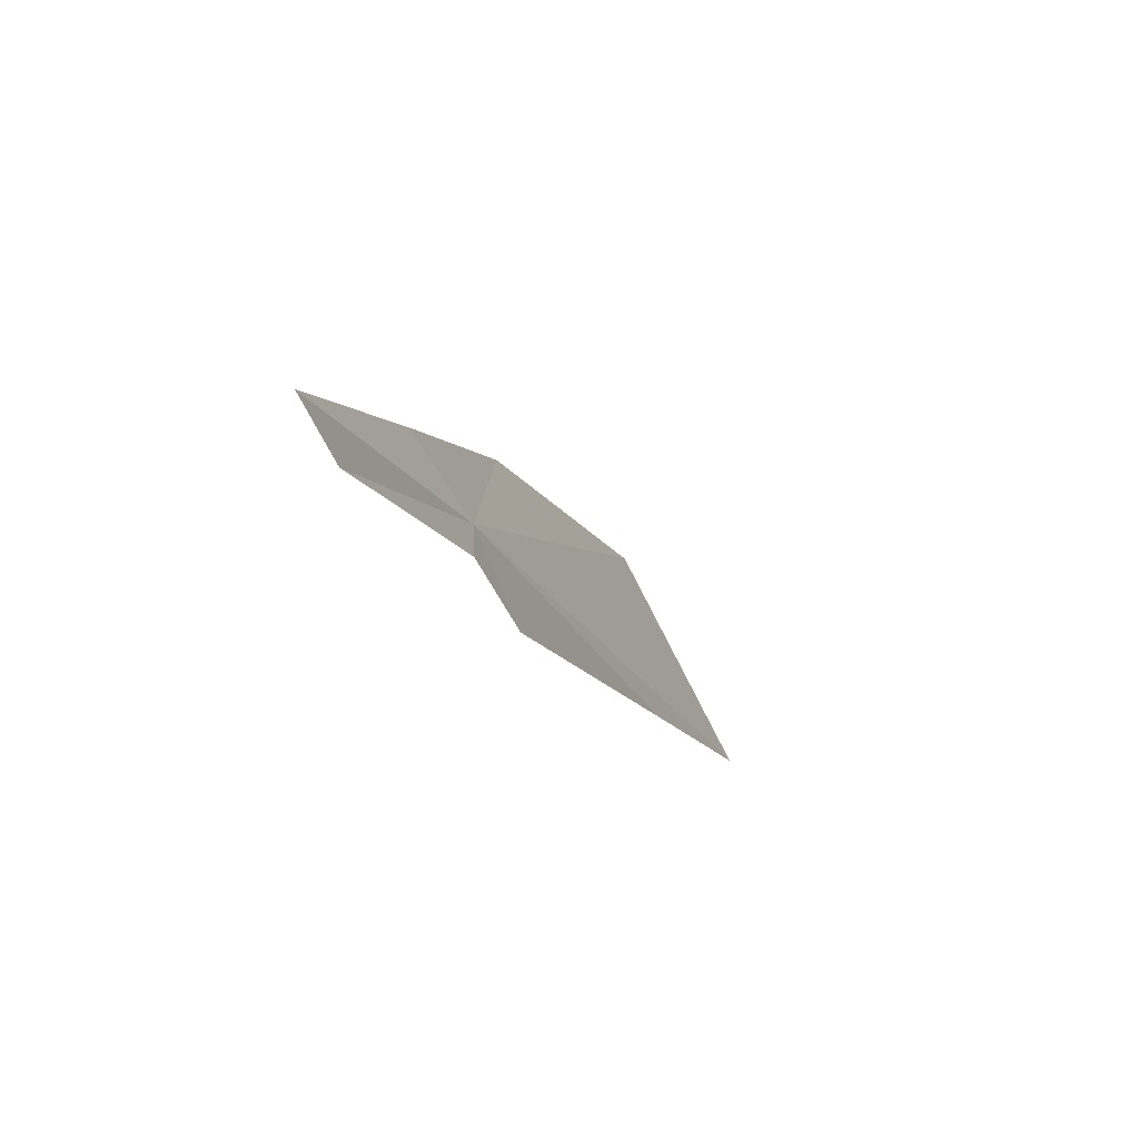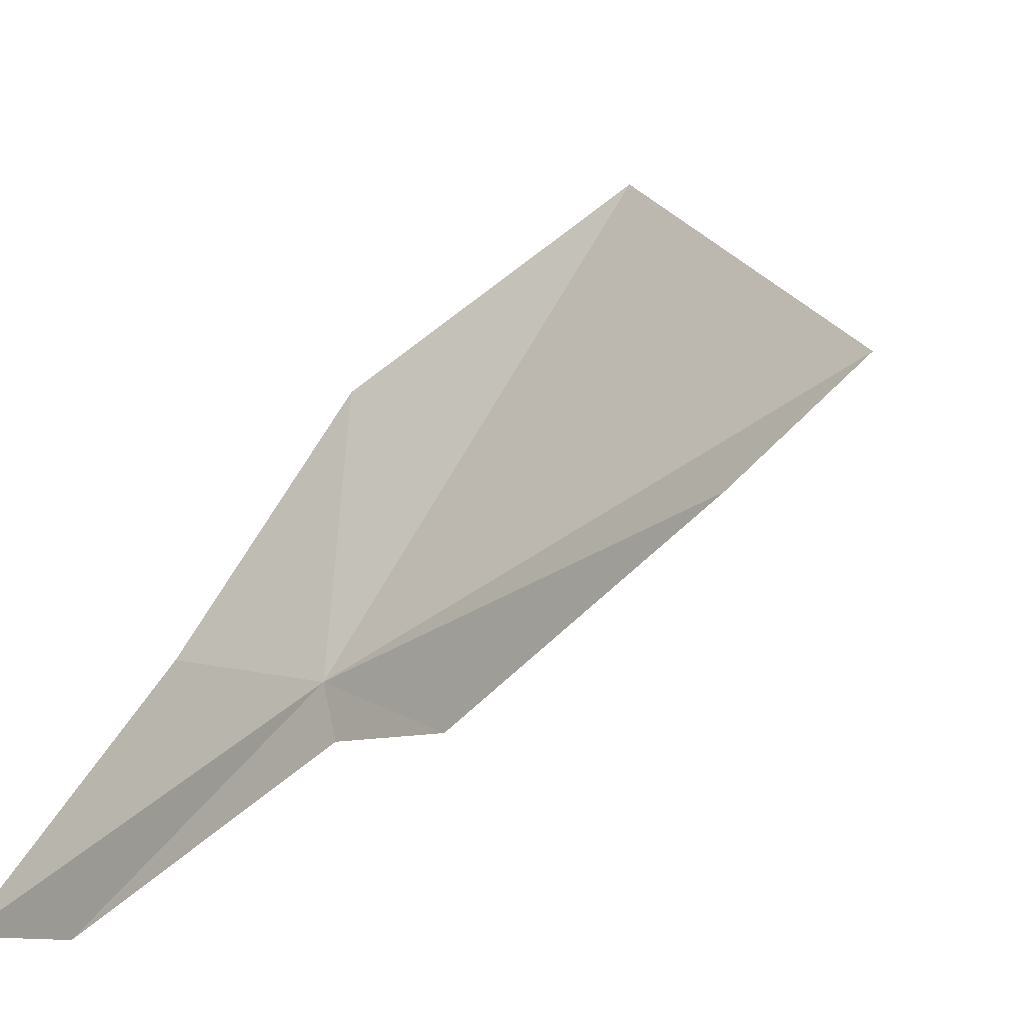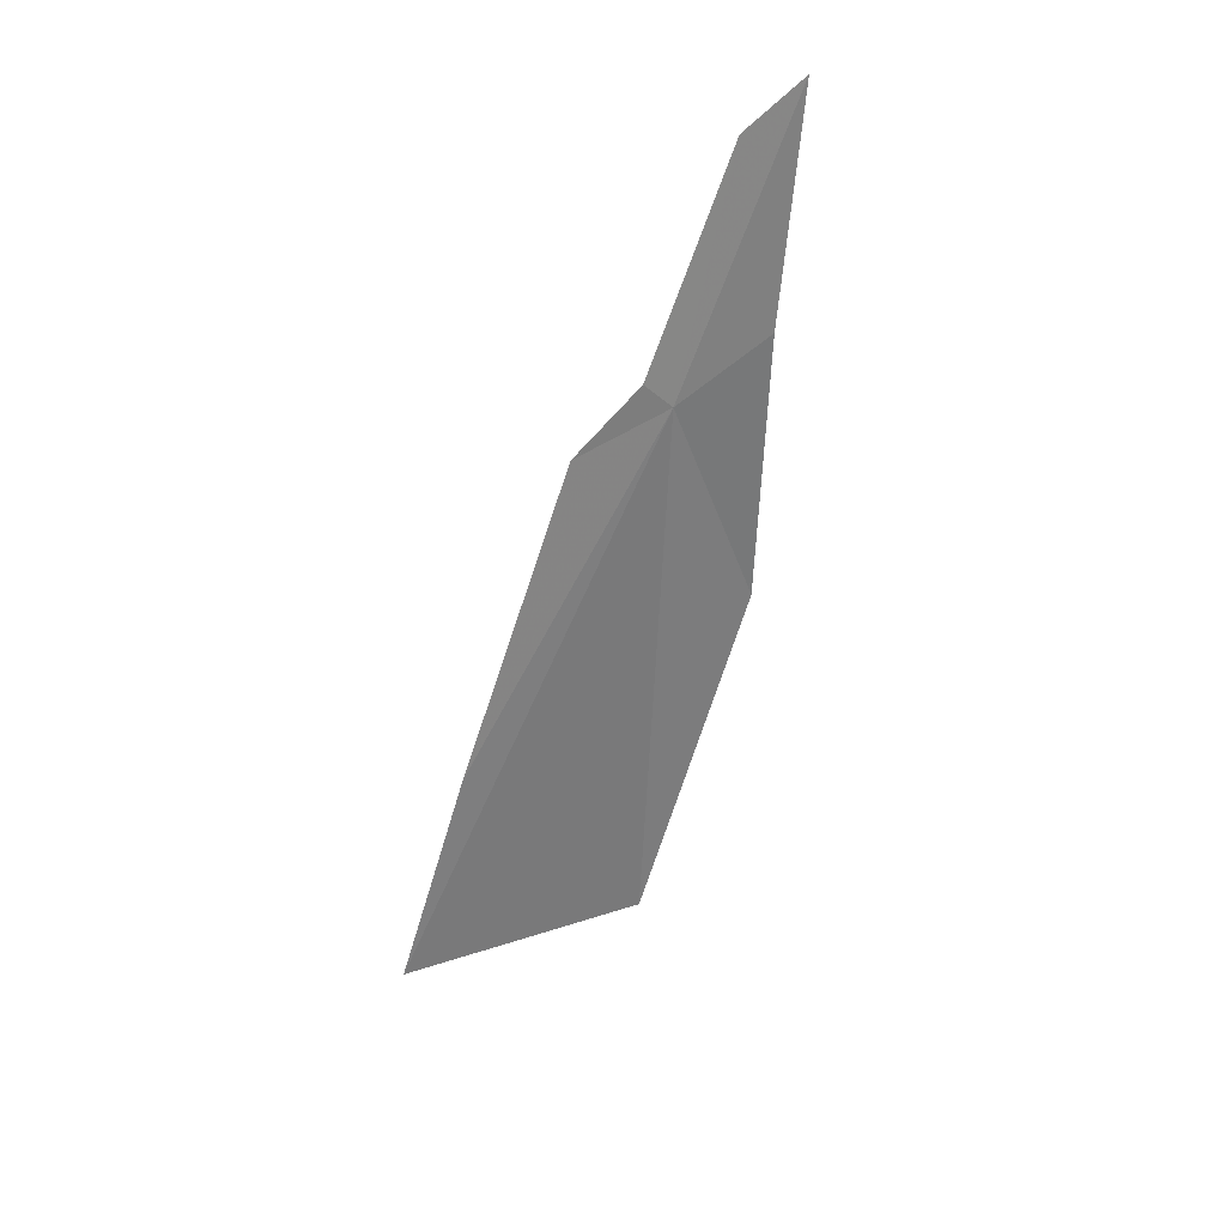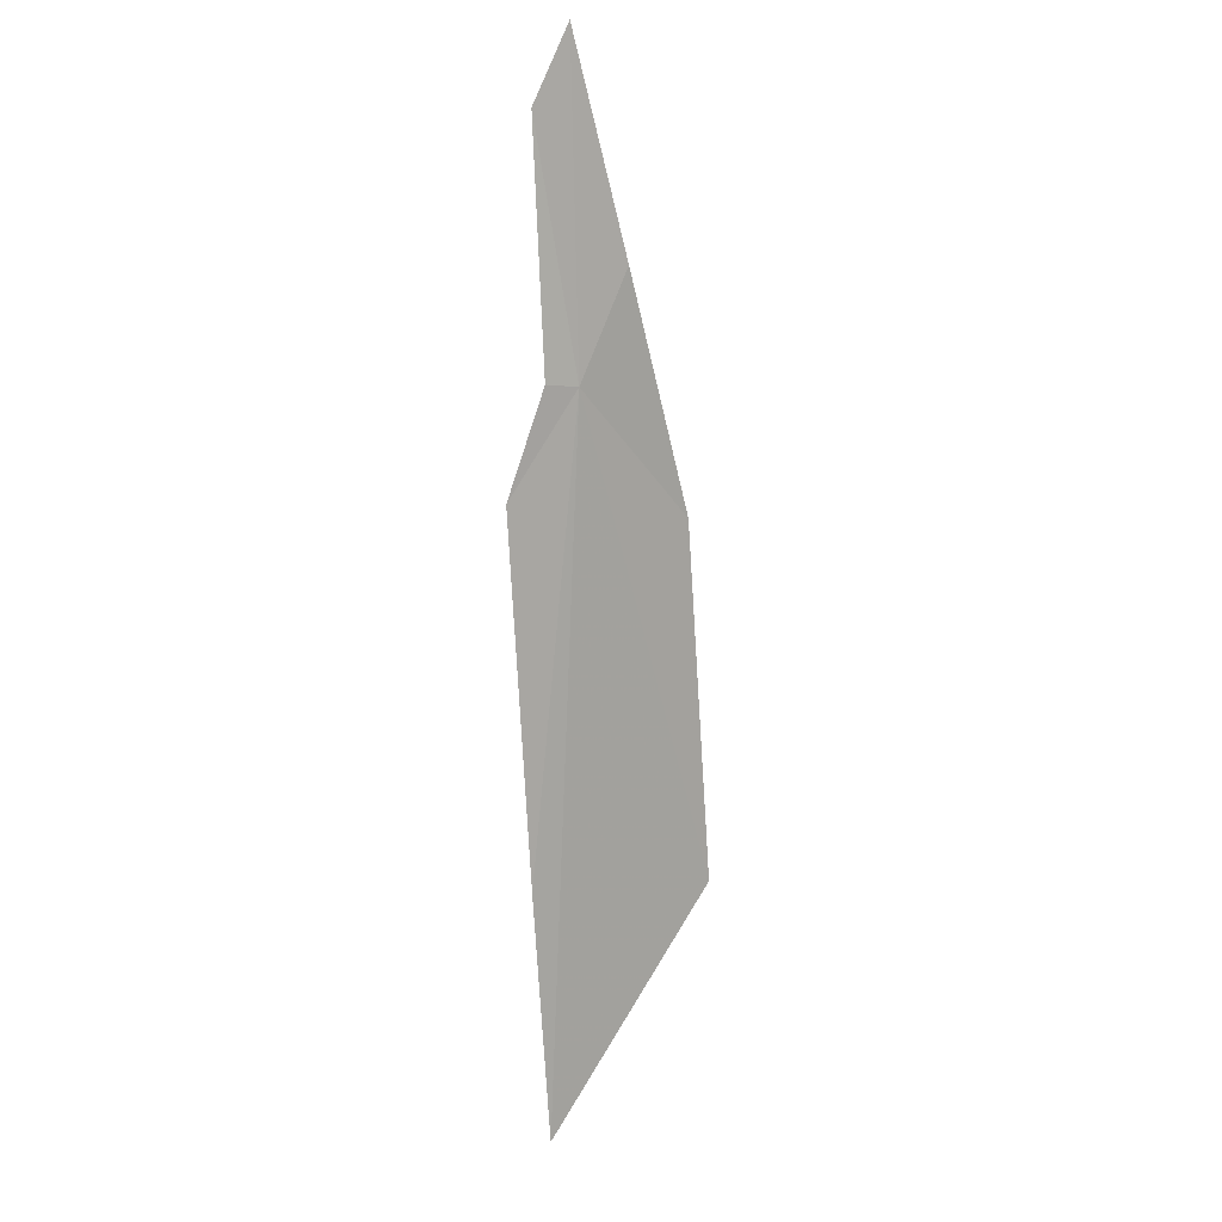
<metadata>
{"format":"obj","ext":"obj","renderer":"f3d","projection":"perspective","resolution":1024,"background":"white","views":[{"elev":77.8,"azim":-168.8,"up":"+Y"},{"elev":25.6,"azim":-174.2,"up":"+Z"},{"elev":47.3,"azim":-41.2,"up":"+Y"},{"elev":38.3,"azim":-98.3,"up":"+Y"}]}
</metadata>
<code>
v -29.82 30.74 11.6
v -30.39 29.91 10.84
v -31.88 26.38 10.83
v -32.86 23.87 10.85
v -31.15 25.55 12.71
v -29.76 29.11 12.66
v -28.5 33.71 11.72
v -29.16 31.6 12.16
v -28.87 33.08 11.33
v -29.89 30.85 11.28
f 1 2 3
f 1 3 4
f 1 5 6
f 1 8 7
f 1 6 8
f 1 7 9
f 1 10 2
f 1 9 10
f 1 4 5

</code>
